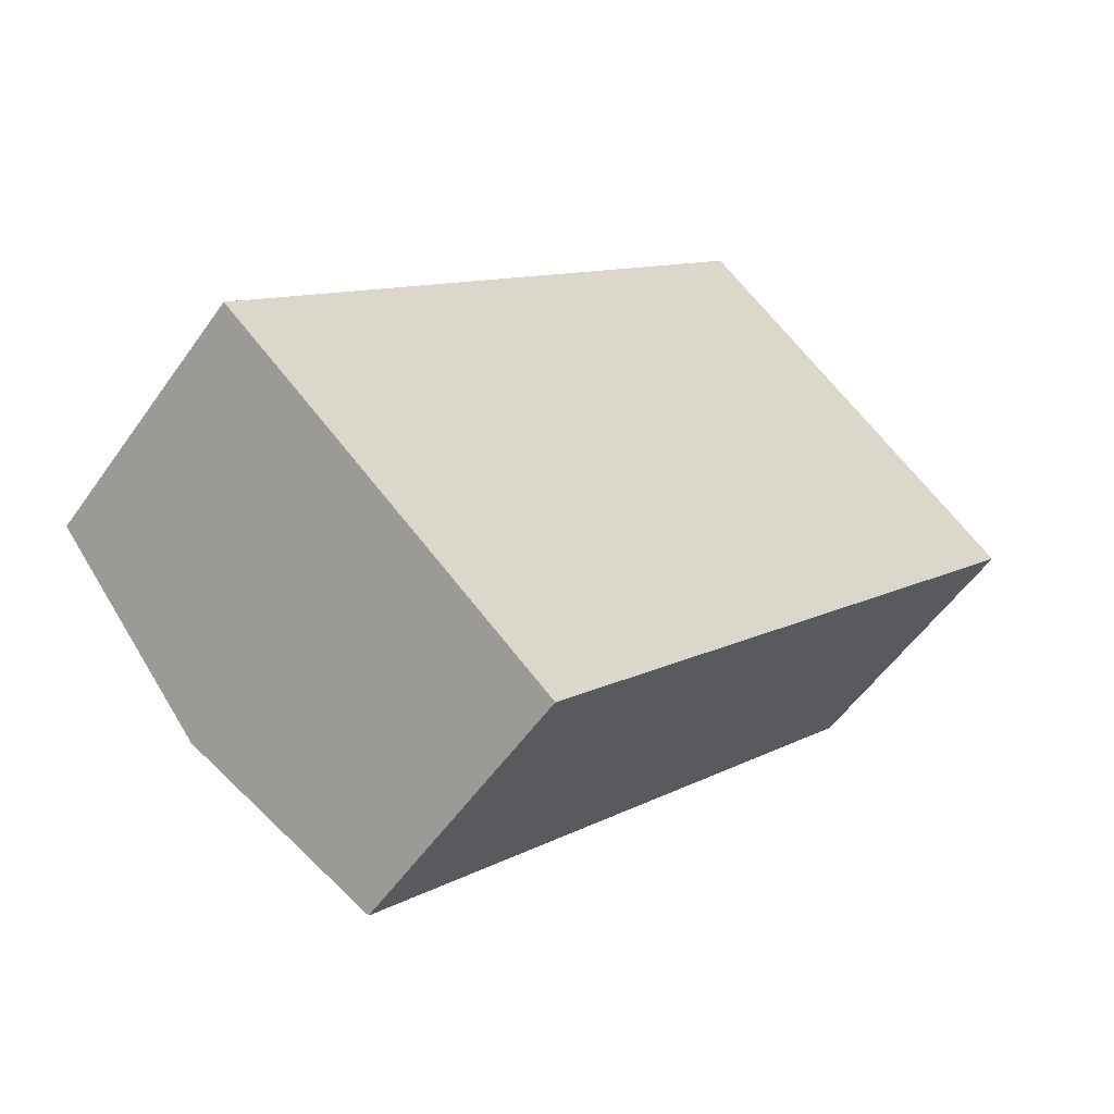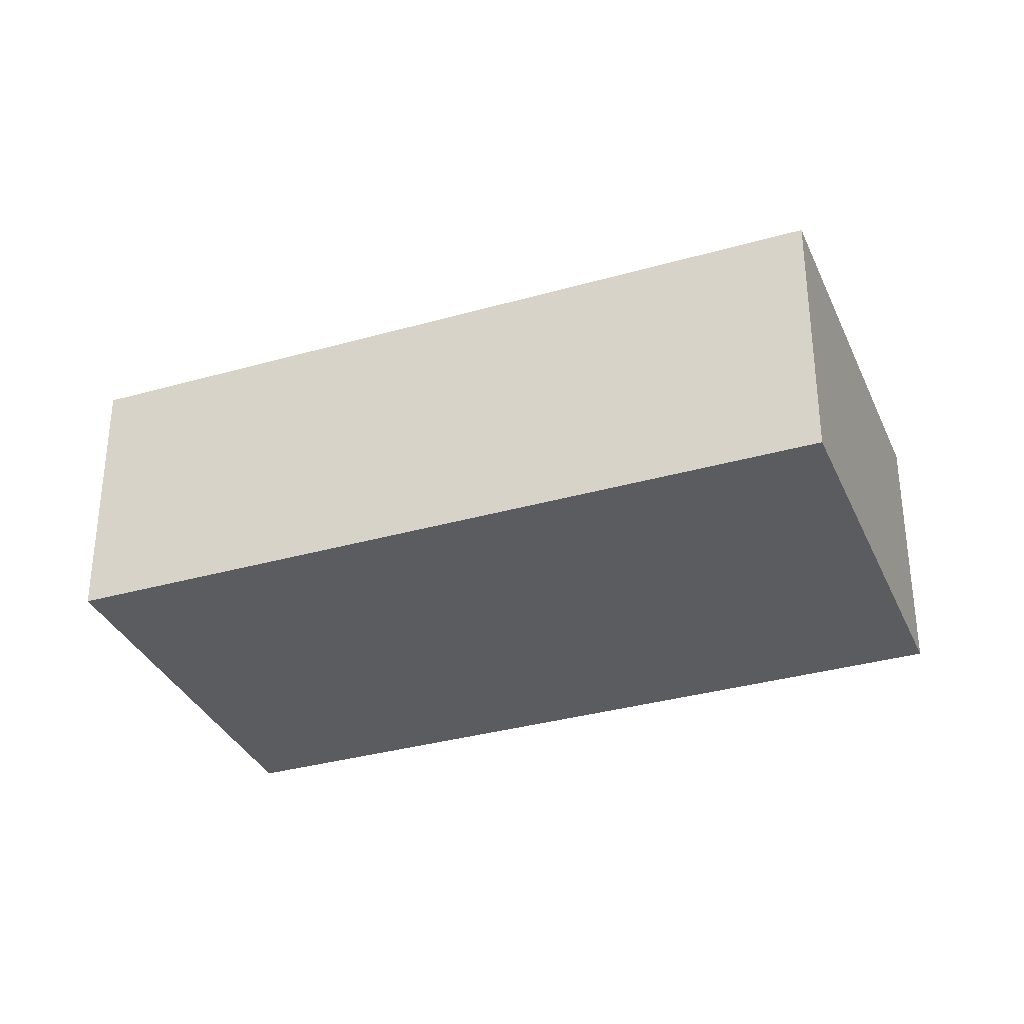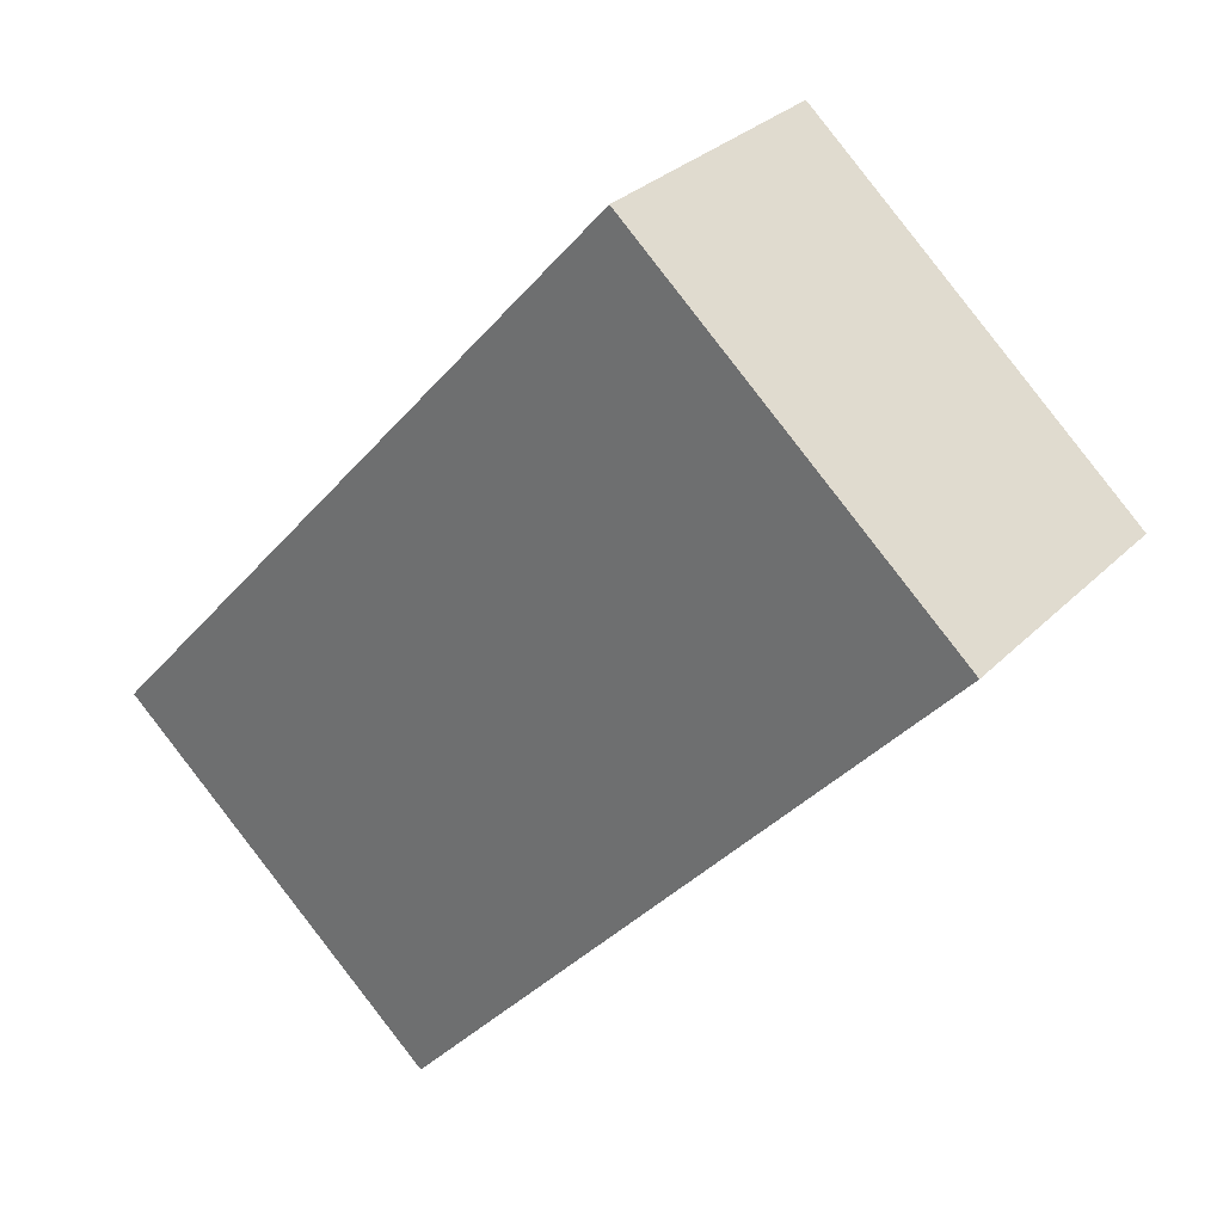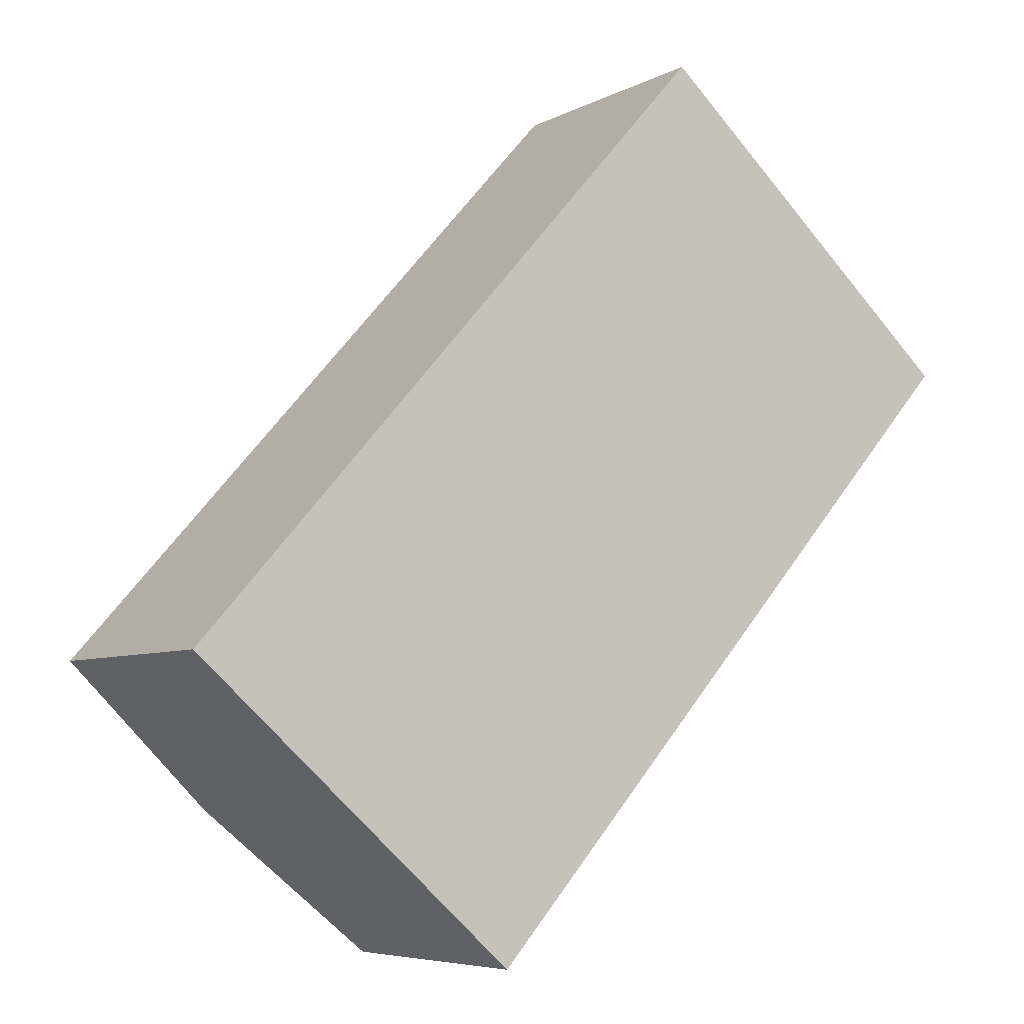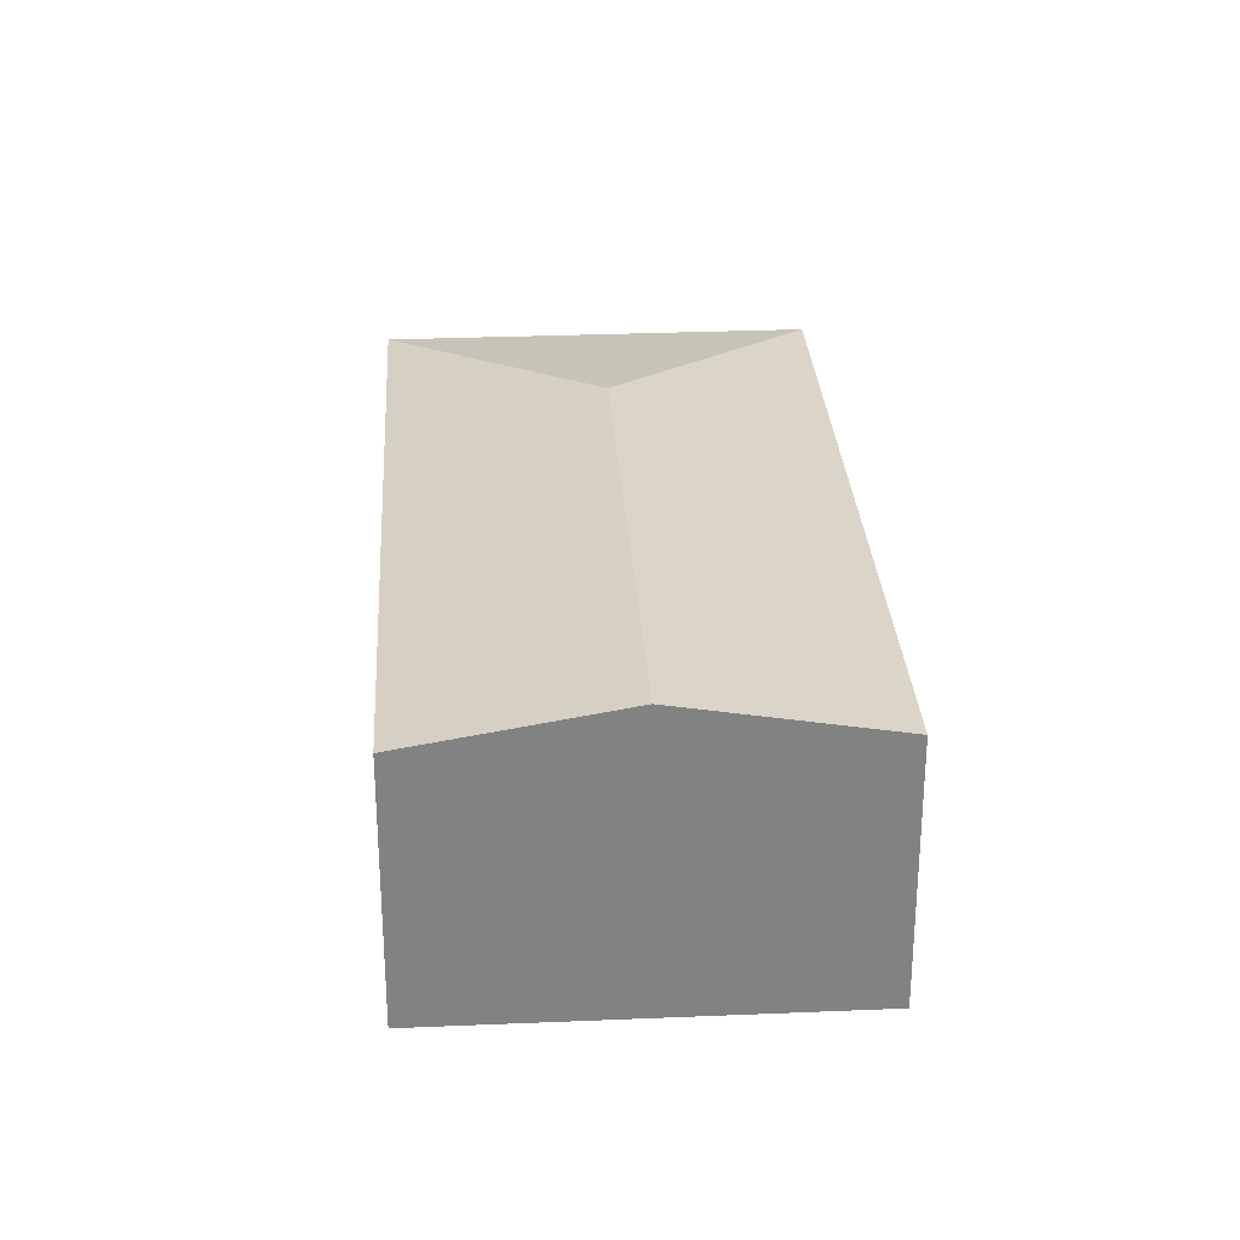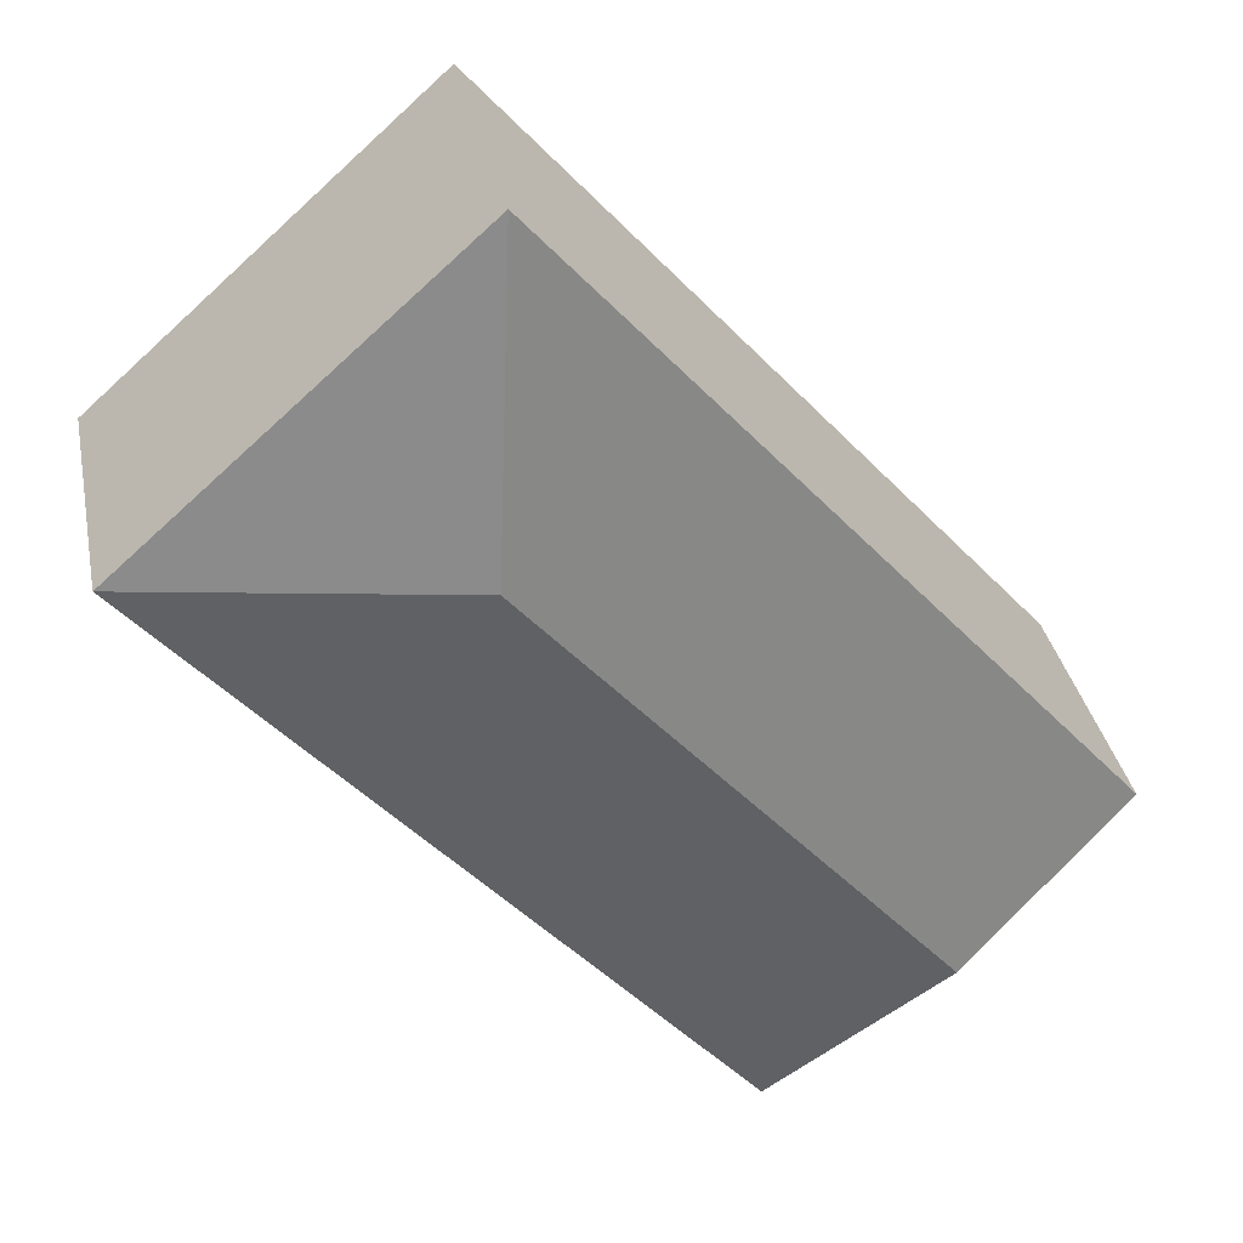
<metadata>
{"format":"obj","ext":"obj","renderer":"f3d","projection":"perspective","resolution":1024,"background":"white","views":[{"elev":-54.2,"azim":-34.3,"up":"+Z"},{"elev":-33.8,"azim":-27.2,"up":"+Y"},{"elev":29.9,"azim":35.2,"up":"+Z"},{"elev":-6.1,"azim":-33.3,"up":"+Z"},{"elev":29.4,"azim":-142.0,"up":"+Y"},{"elev":33.7,"azim":168.9,"up":"+Z"}]}
</metadata>
<code>
v  4.273 2.352 2.299
v  2.502 2.07 -2.218
v  1.251 2.352 -1.109
v  3.498 2.07 -1.094
v  6.632 2.07 2.441
v  1.112 2.07 1.254
v  0 2.07 1.268e-16
v  4.131 2.07 4.659
v  2.502 1.358e-16 -2.218
v  1.251 6.791e-17 -1.109
v  0 0 0
v  1.112 -7.679e-17 1.254
v  4.131 -2.853e-16 4.659
v  6.632 -1.495e-16 2.441
v  3.498 6.699e-17 -1.094
g defaultobject
f 1 2 3
f 2 1 4
f 4 1 5
f 6 3 7
f 3 6 1
f 1 6 8
f 1 8 5
f 9 3 2
f 3 9 7
f 7 9 10
f 7 10 11
f 11 6 7
f 6 11 8
f 8 11 12
f 8 12 13
f 13 5 8
f 5 13 14
f 4 9 2
f 9 4 15
f 15 4 5
f 15 5 14
f 12 14 13
f 14 12 15
f 15 12 11
f 15 11 10
f 15 10 9

</code>
